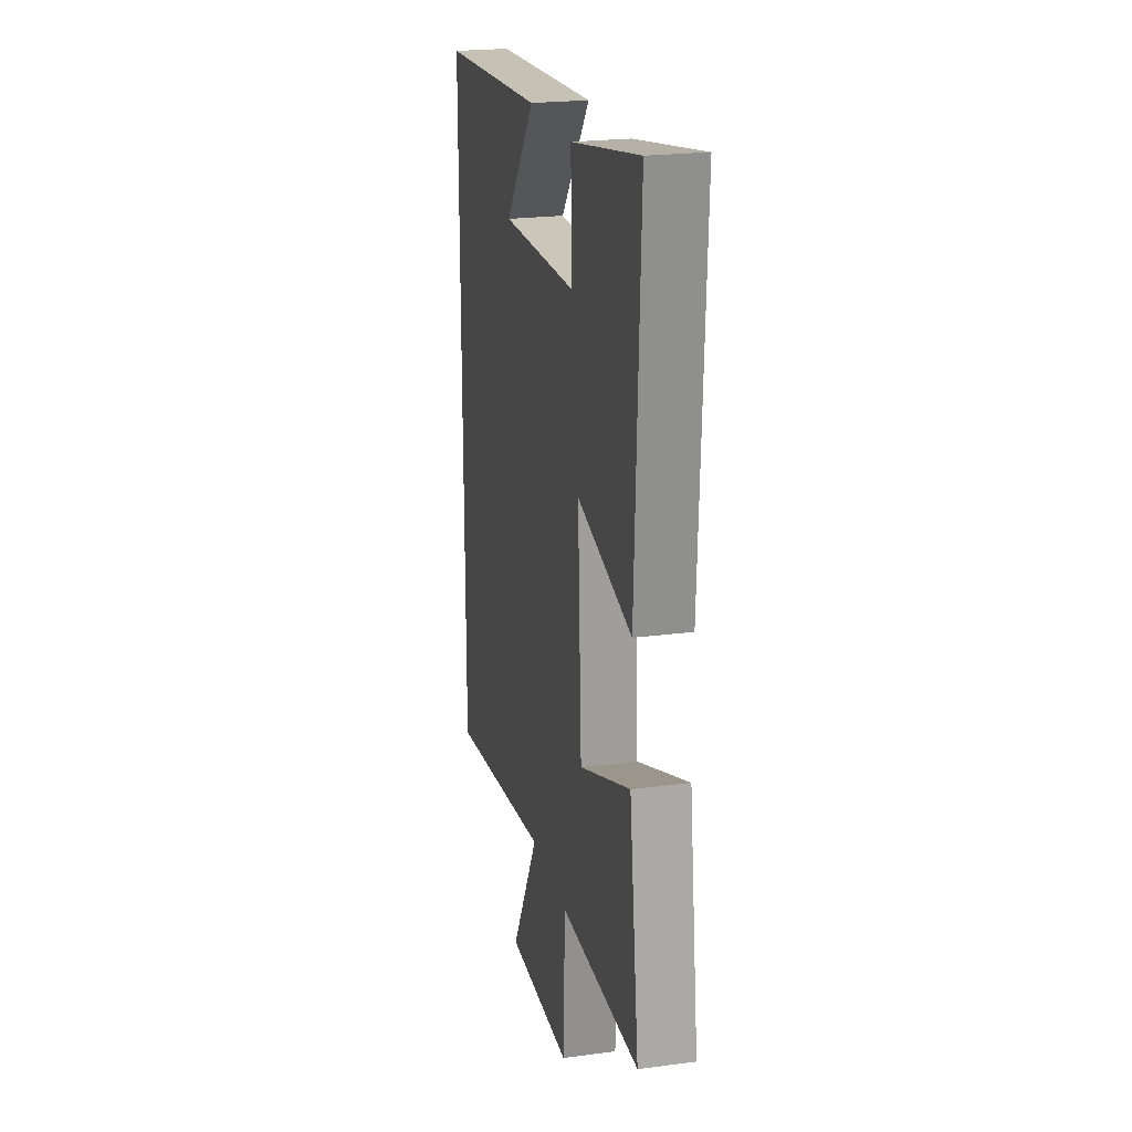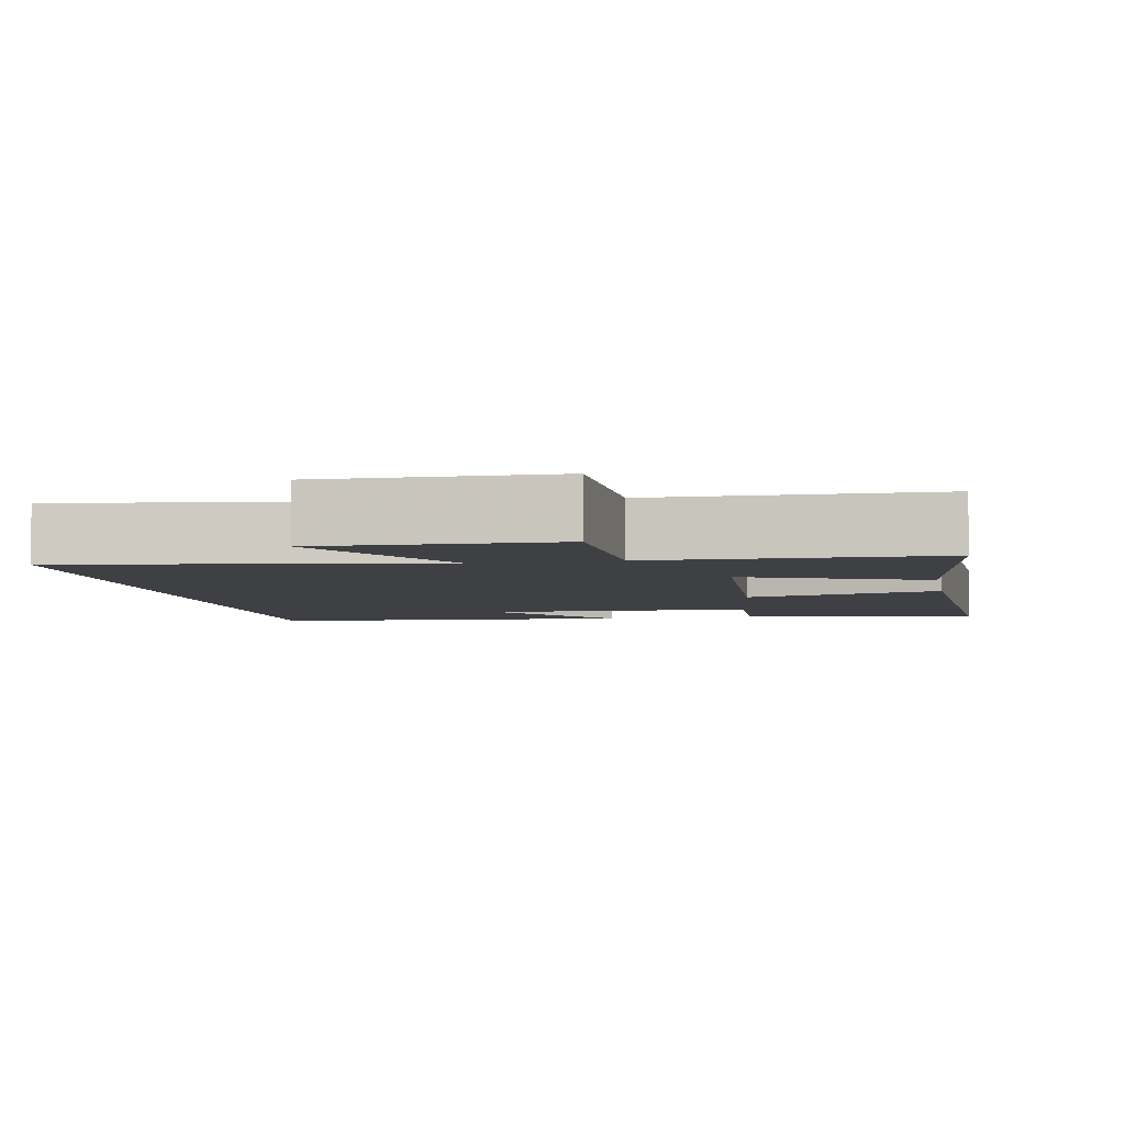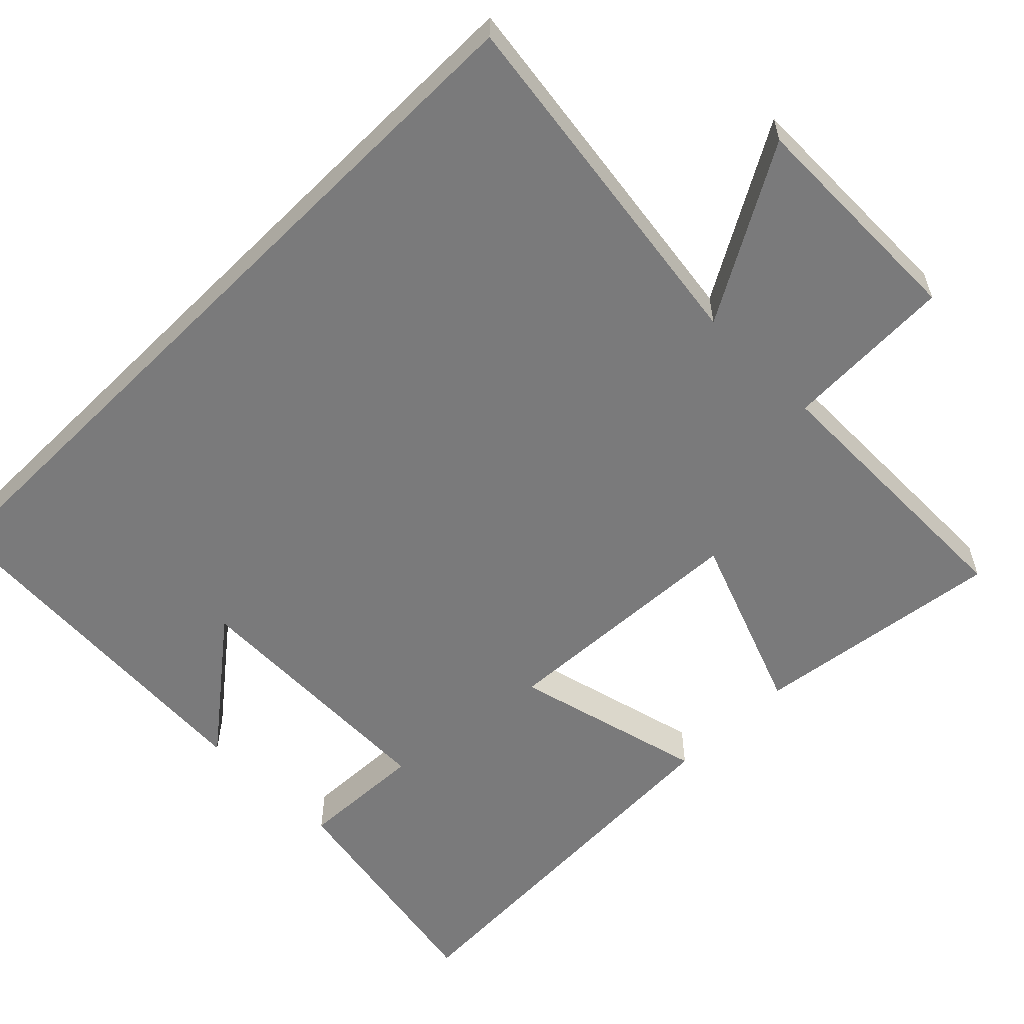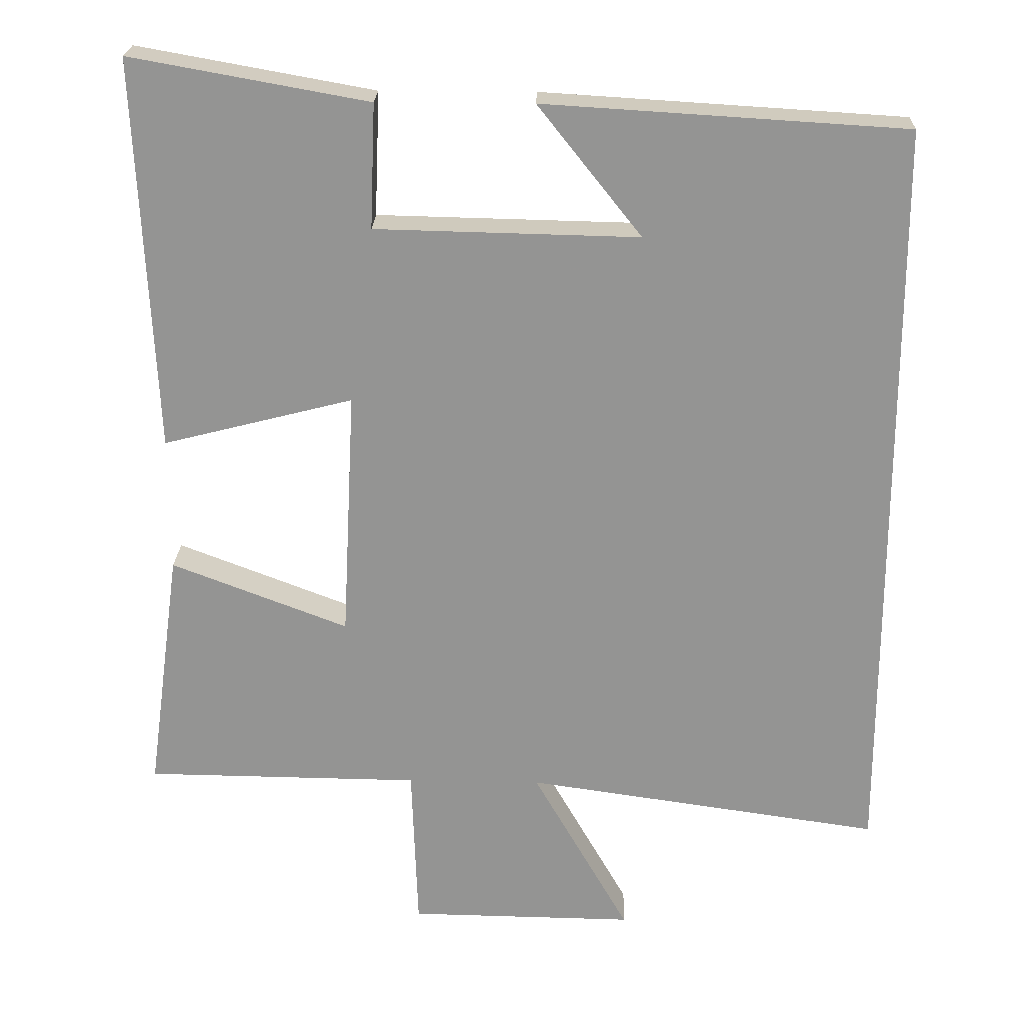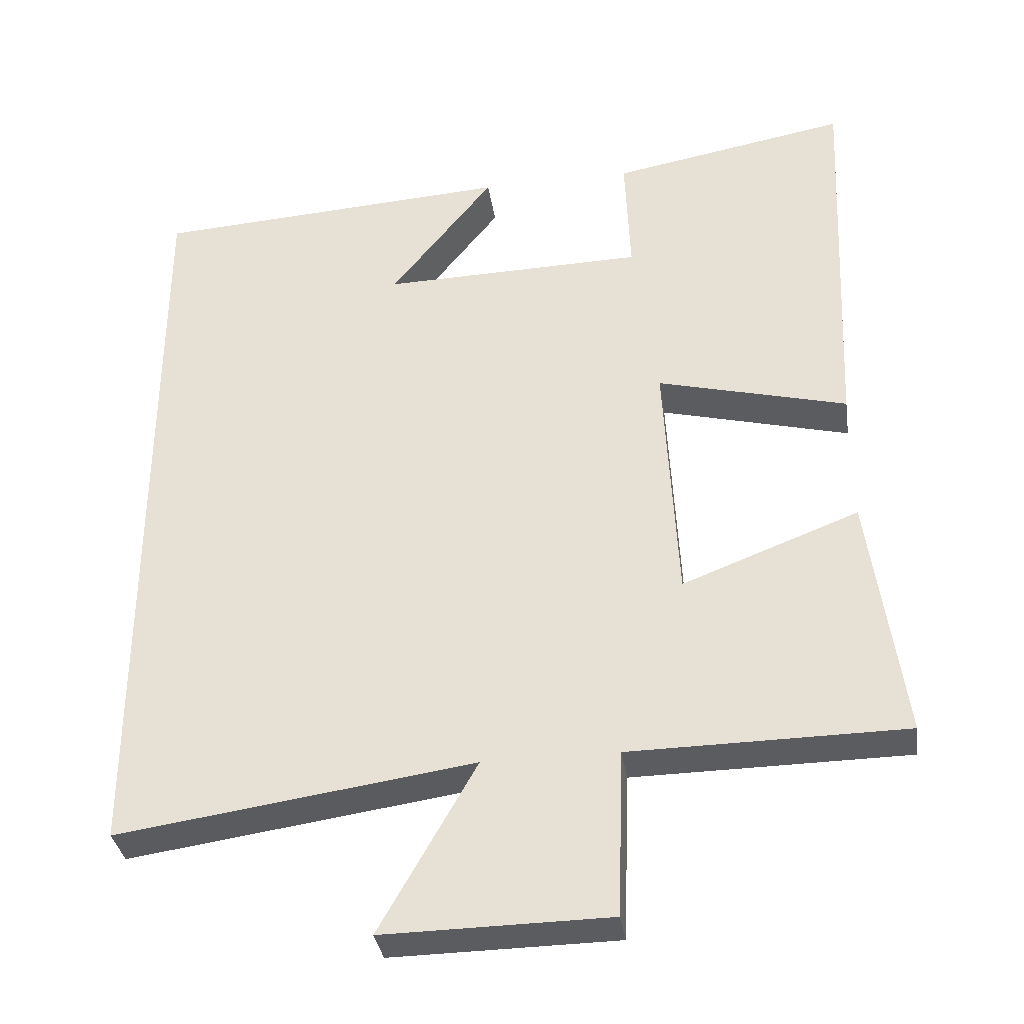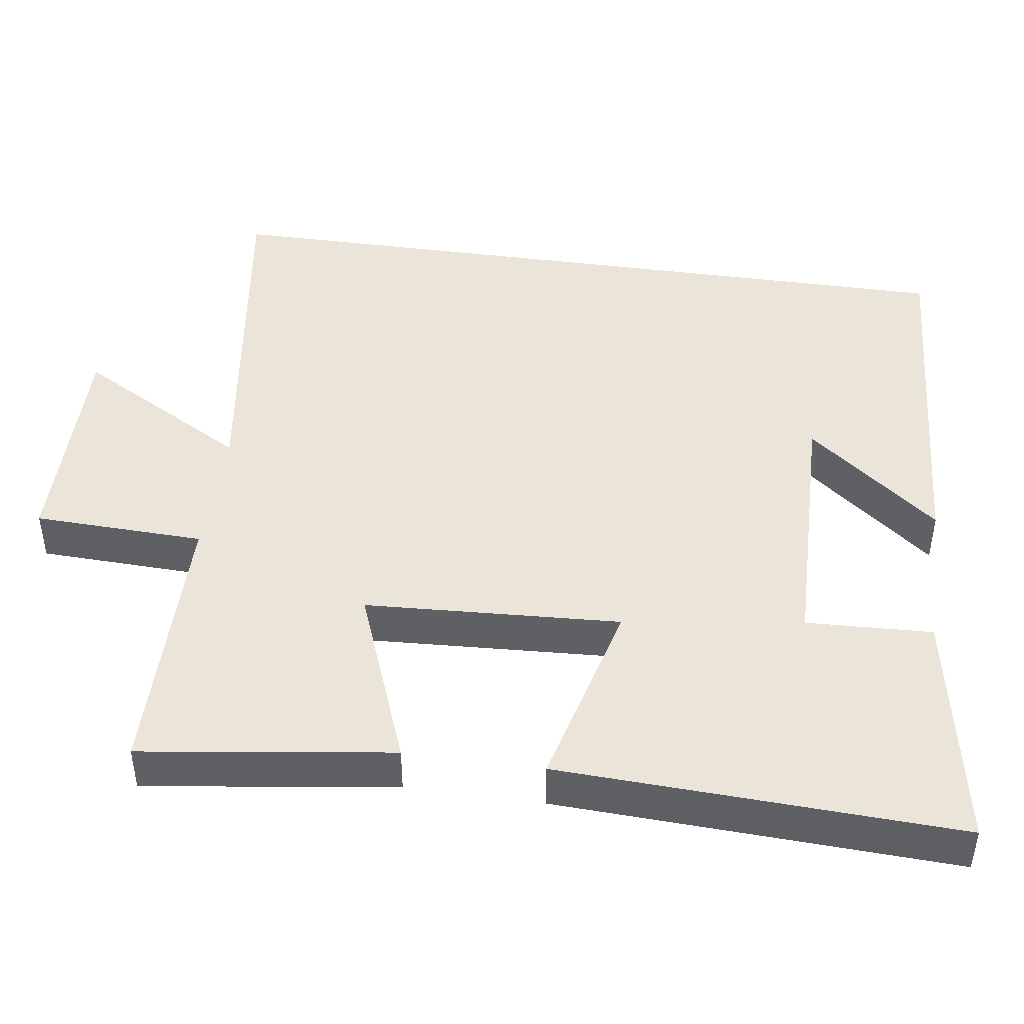
<metadata>
{"format":"obj","ext":"obj","renderer":"f3d","projection":"perspective","resolution":1024,"background":"white","views":[{"elev":22.4,"azim":-102.8,"up":"+Z"},{"elev":-4.9,"azim":-169.6,"up":"+Y"},{"elev":-58.1,"azim":134.9,"up":"+Y"},{"elev":22.7,"azim":1.9,"up":"+Z"},{"elev":-34.6,"azim":-171.5,"up":"+Z"},{"elev":45.0,"azim":-81.9,"up":"+Y"}]}
</metadata>
<code>
v -0.546 0.07 -0.496
v -0.5 0.07 -0.16
v -0.259 0.07 -0.252
v -0.241 0.07 0.09
v -0.5 0.07 0.024
v -0.524 0.07 0.558
v -0.201 0.07 0.5
v -0.208 0.07 0.331
v 0.15 0.07 0.323
v 0.009 0.07 0.5
v 0.5 0.07 0.47
v 0.5 0.07 -0.569
v 0.014 0.07 -0.5
v 0.146 0.07 -0.732
v -0.162 0.07 -0.728
v -0.17 0.07 -0.5
v -0.546 0 -0.496
v -0.5 0 -0.16
v -0.259 0 -0.252
v -0.241 0 0.09
v -0.5 0 0.024
v -0.524 0 0.558
v -0.201 0 0.5
v -0.208 0 0.331
v 0.15 0 0.323
v 0.009 0 0.5
v 0.5 0 0.47
v 0.5 0 -0.569
v 0.014 0 -0.5
v 0.146 0 -0.732
v -0.162 0 -0.728
v -0.17 0 -0.5
f 13 14 15 16
f 13 16 1 2
f 12 13 2 3
f 11 12 3 4
f 9 10 11
f 9 11 4 5
f 8 9 5
f 5 6 7 8
f 32 31 30 29
f 18 17 32 29
f 19 18 29 28
f 20 19 28 27
f 27 26 25
f 21 20 27 25
f 21 25 24
f 24 23 22 21
f 1 17 18 2
f 2 18 19 3
f 3 19 20 4
f 4 20 21 5
f 5 21 22 6
f 6 22 23 7
f 7 23 24 8
f 8 24 25 9
f 9 25 26 10
f 10 26 27 11
f 11 27 28 12
f 12 28 29 13
f 13 29 30 14
f 14 30 31 15
f 15 31 32 16
f 16 32 17 1

</code>
